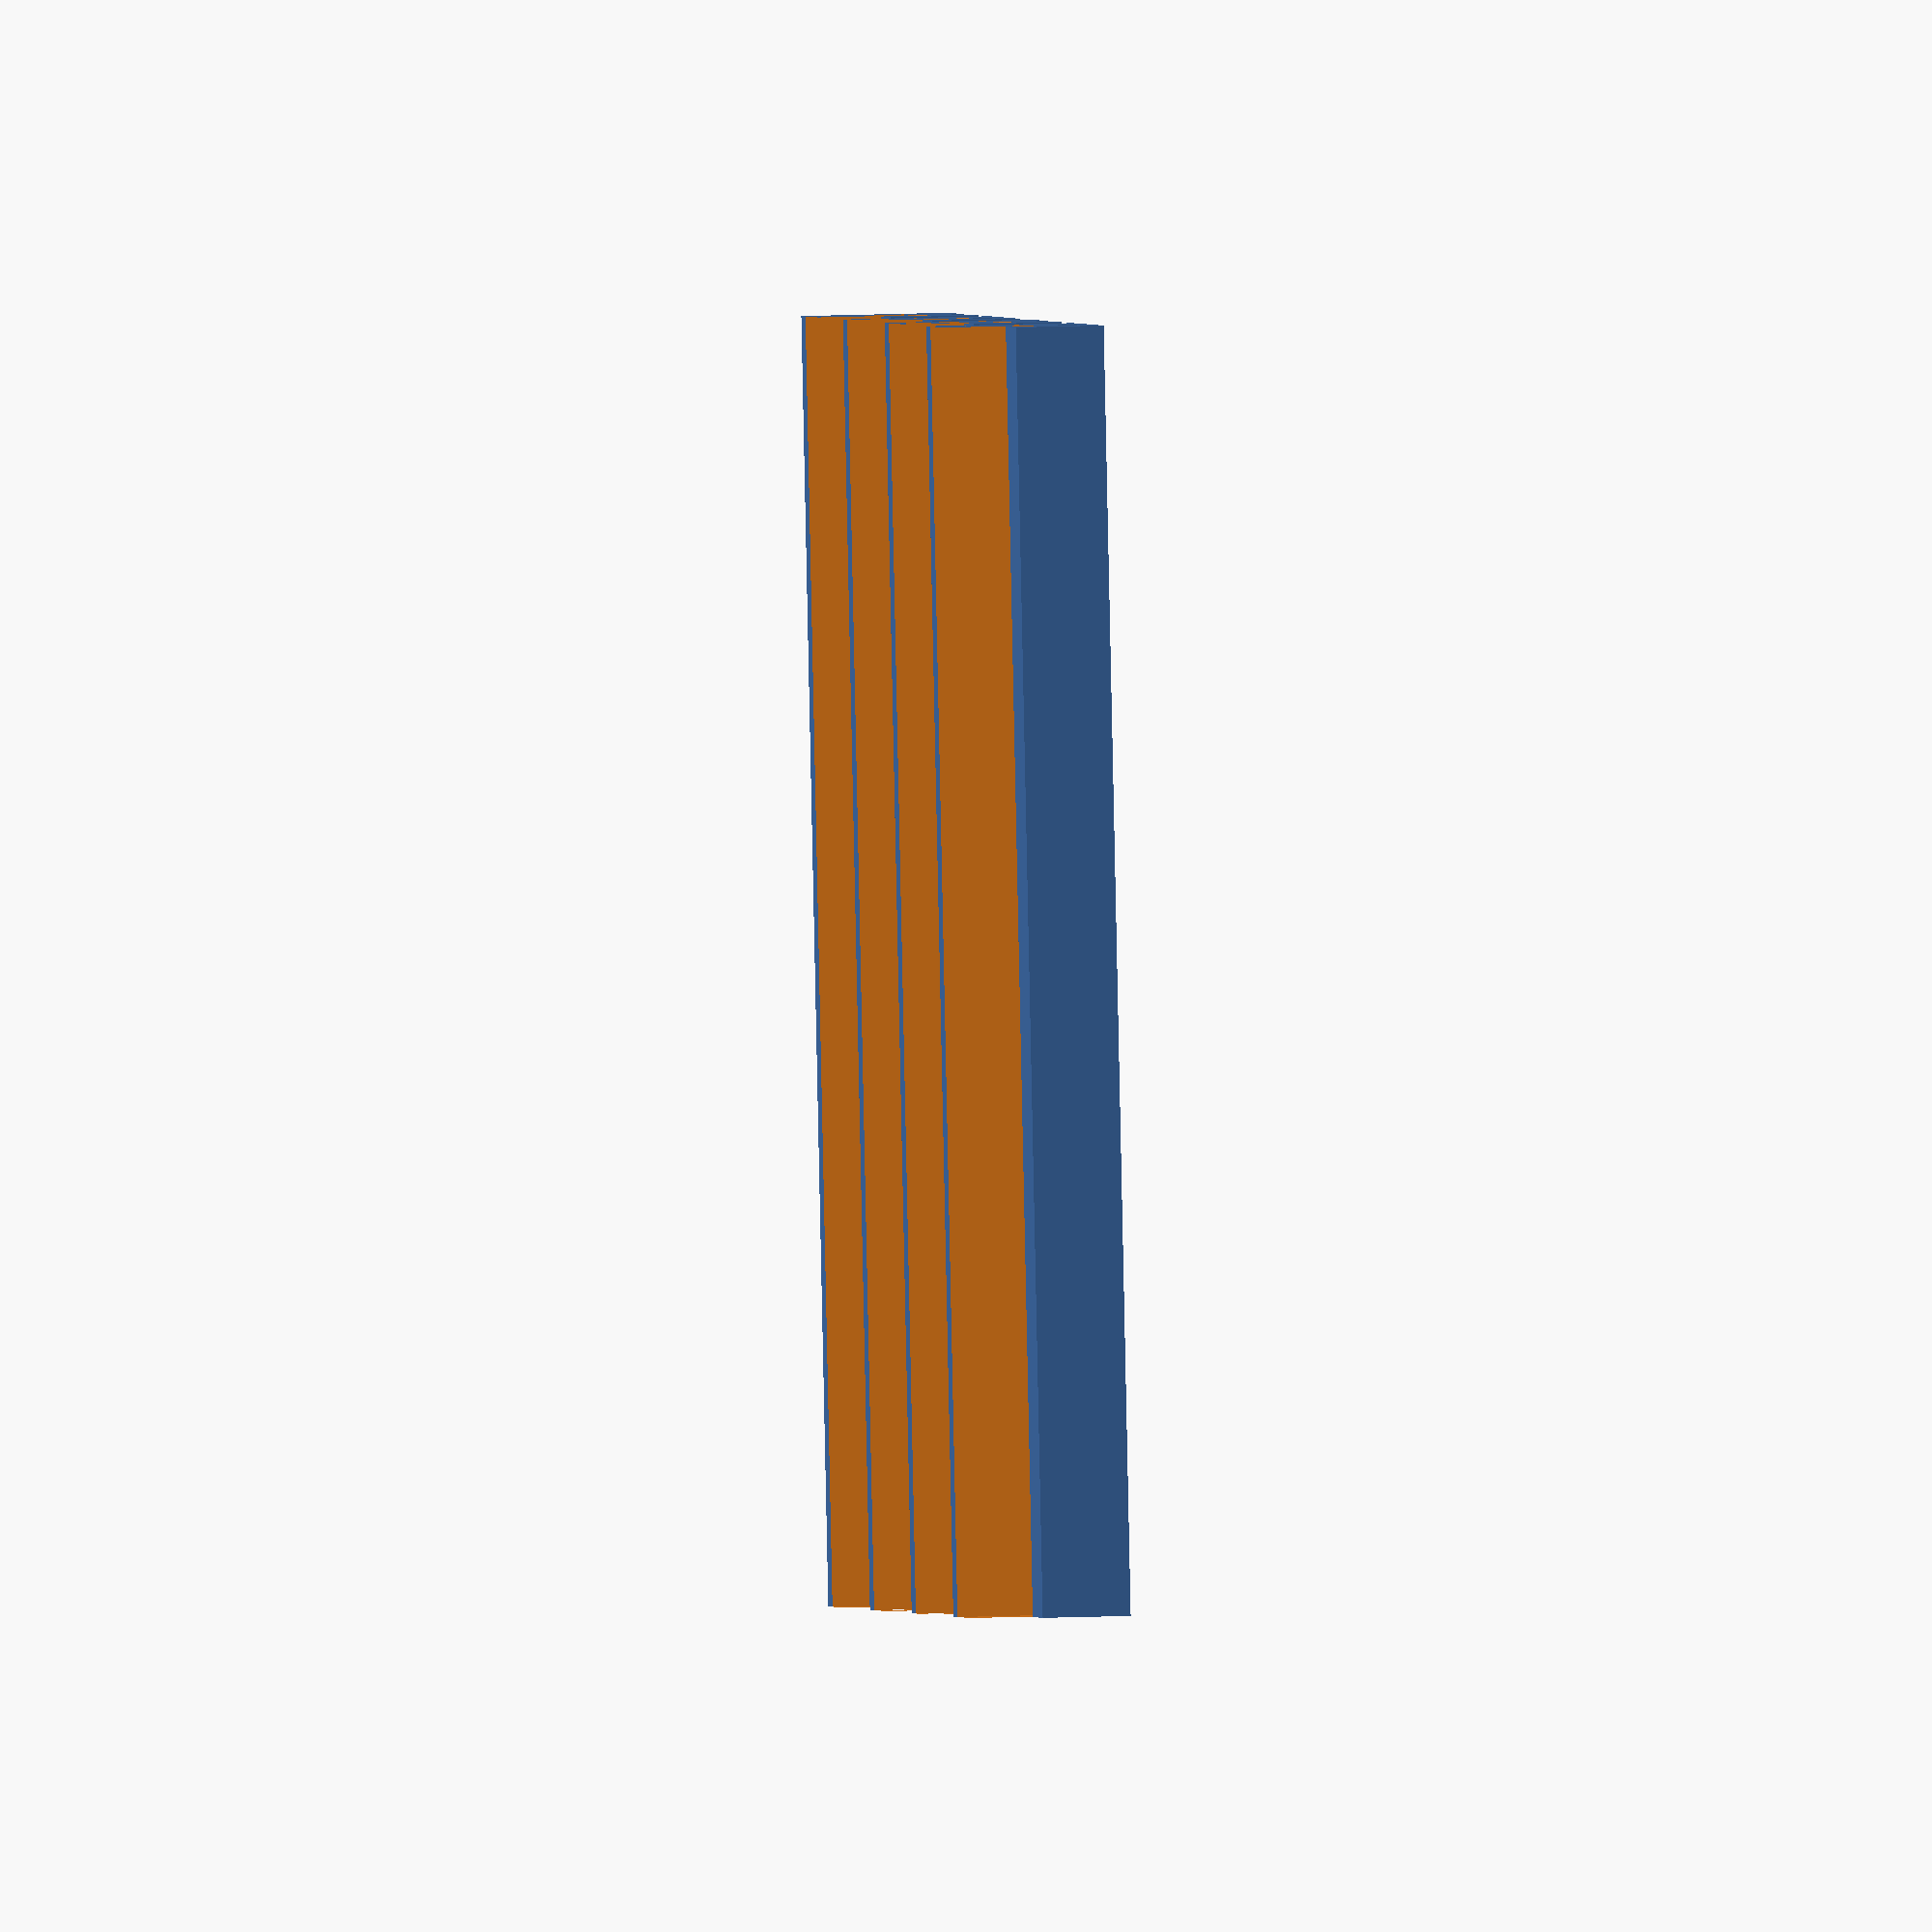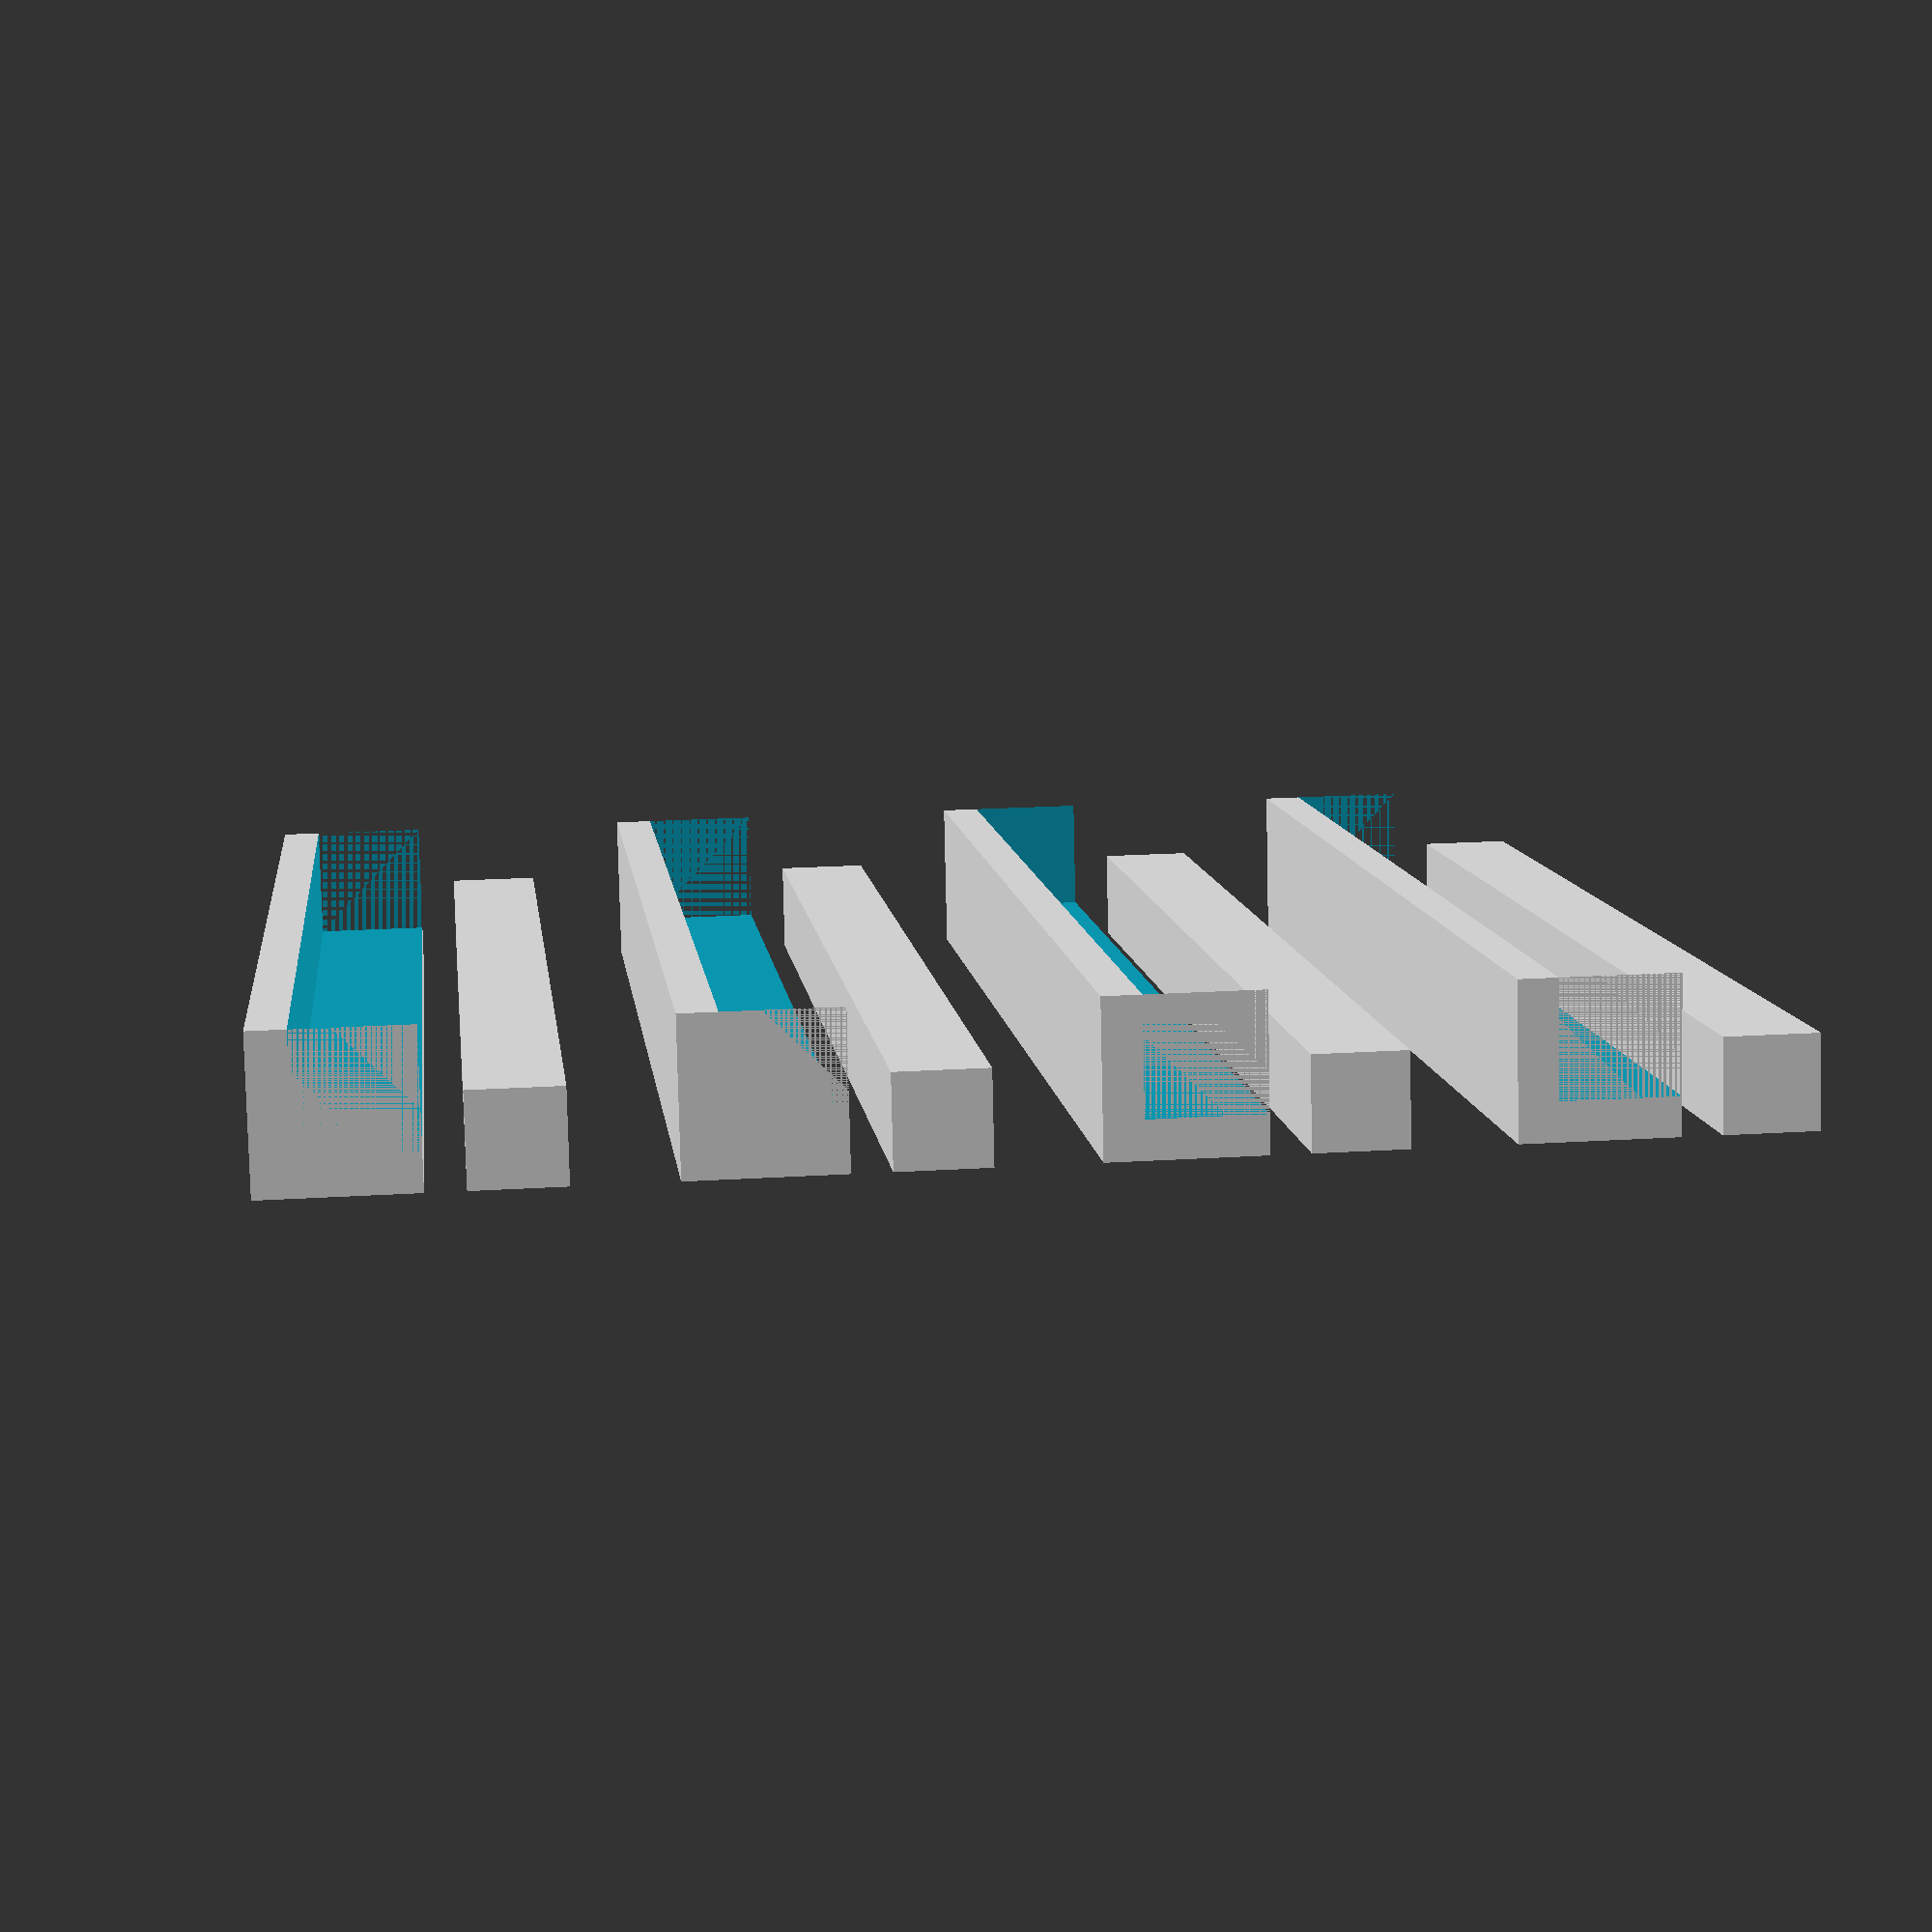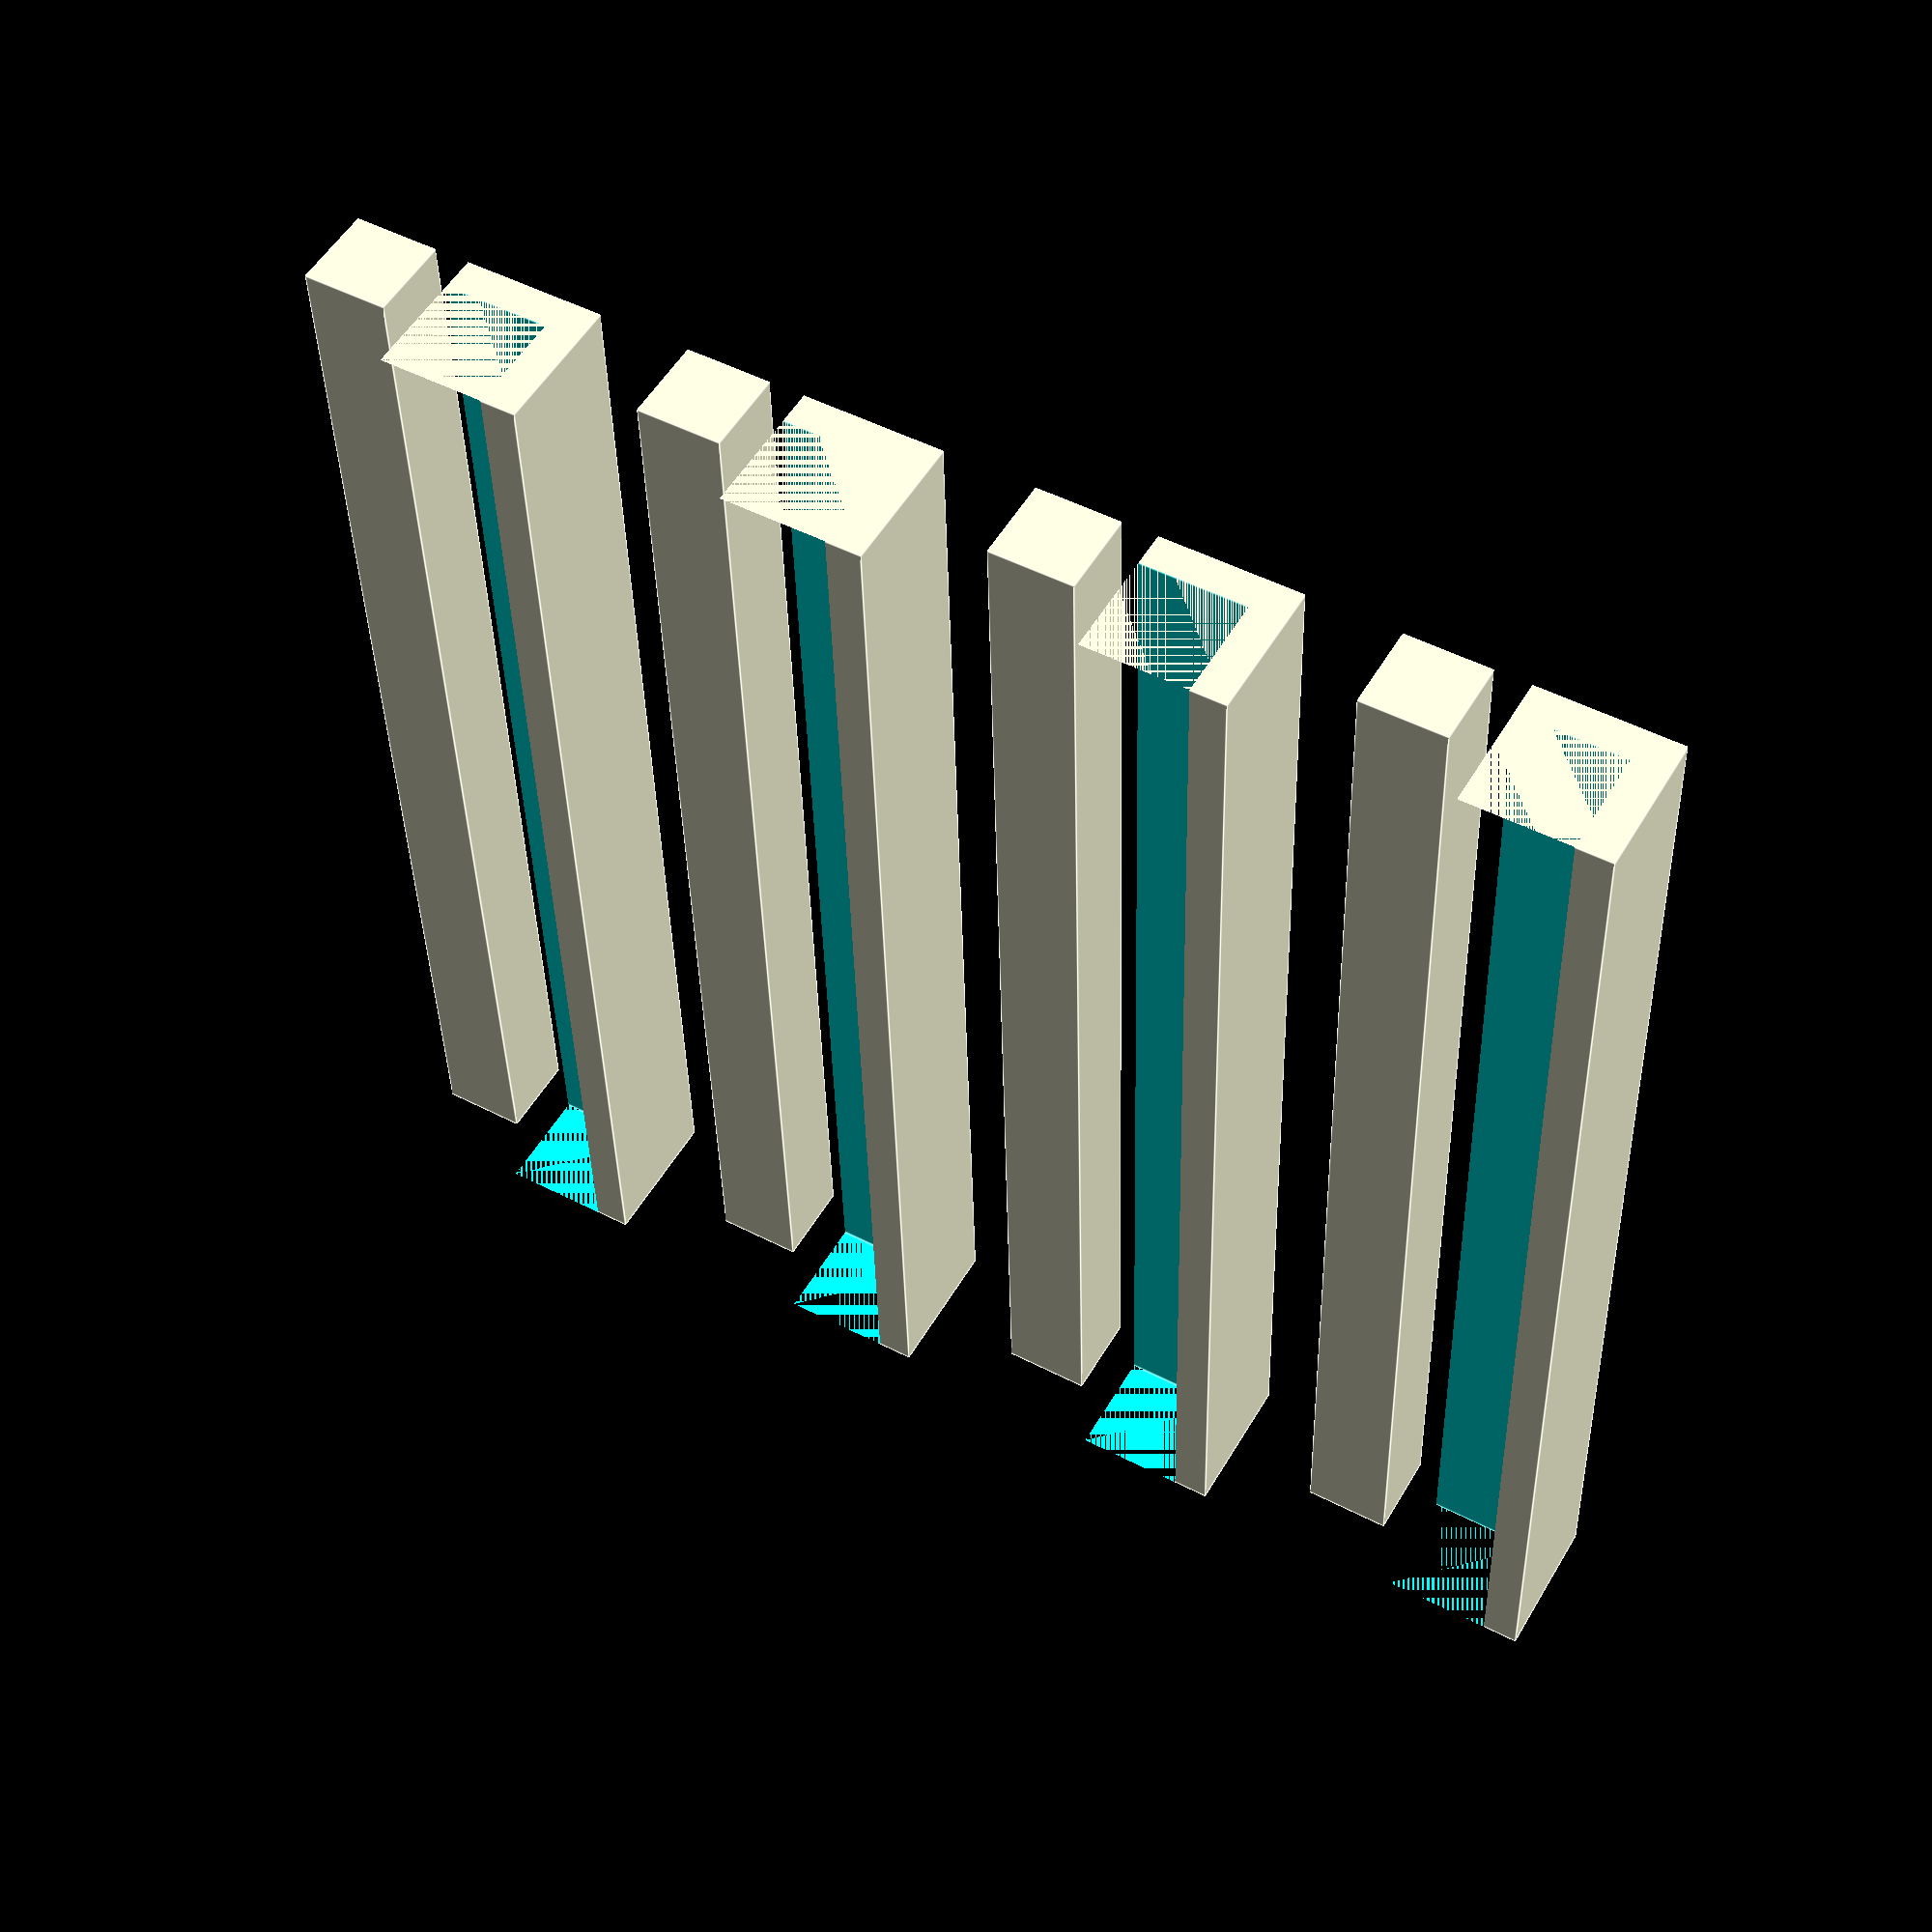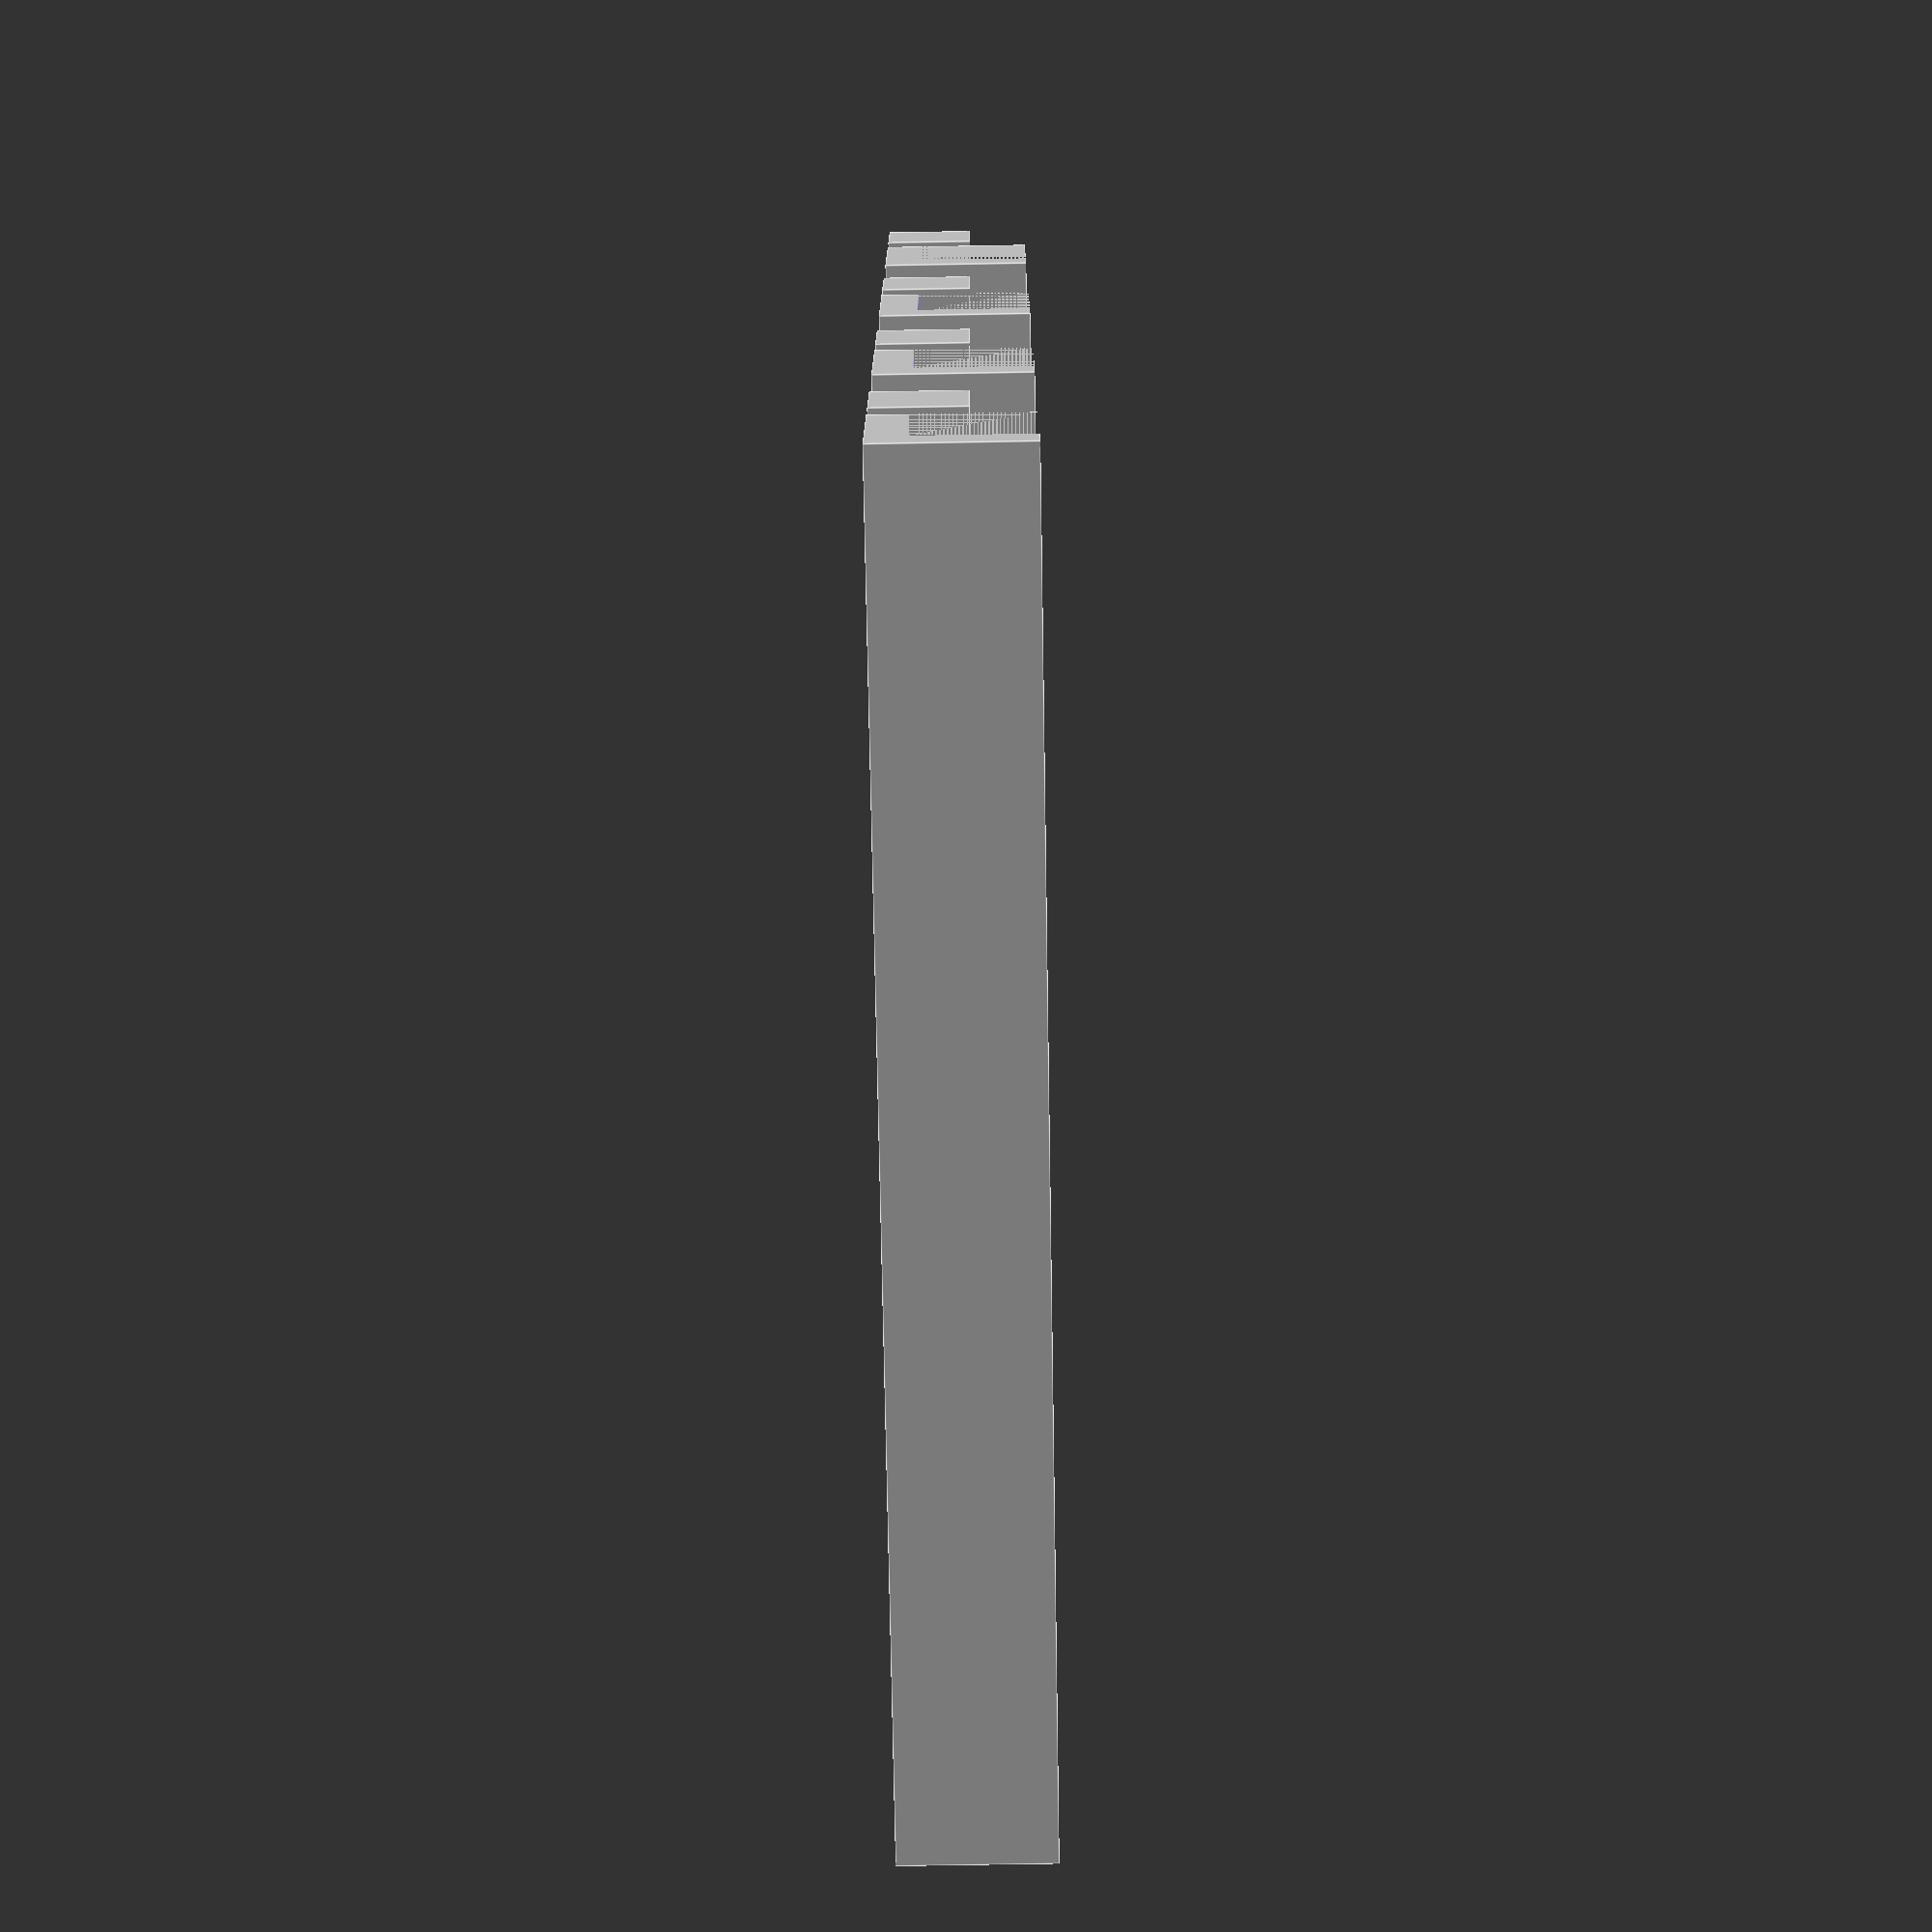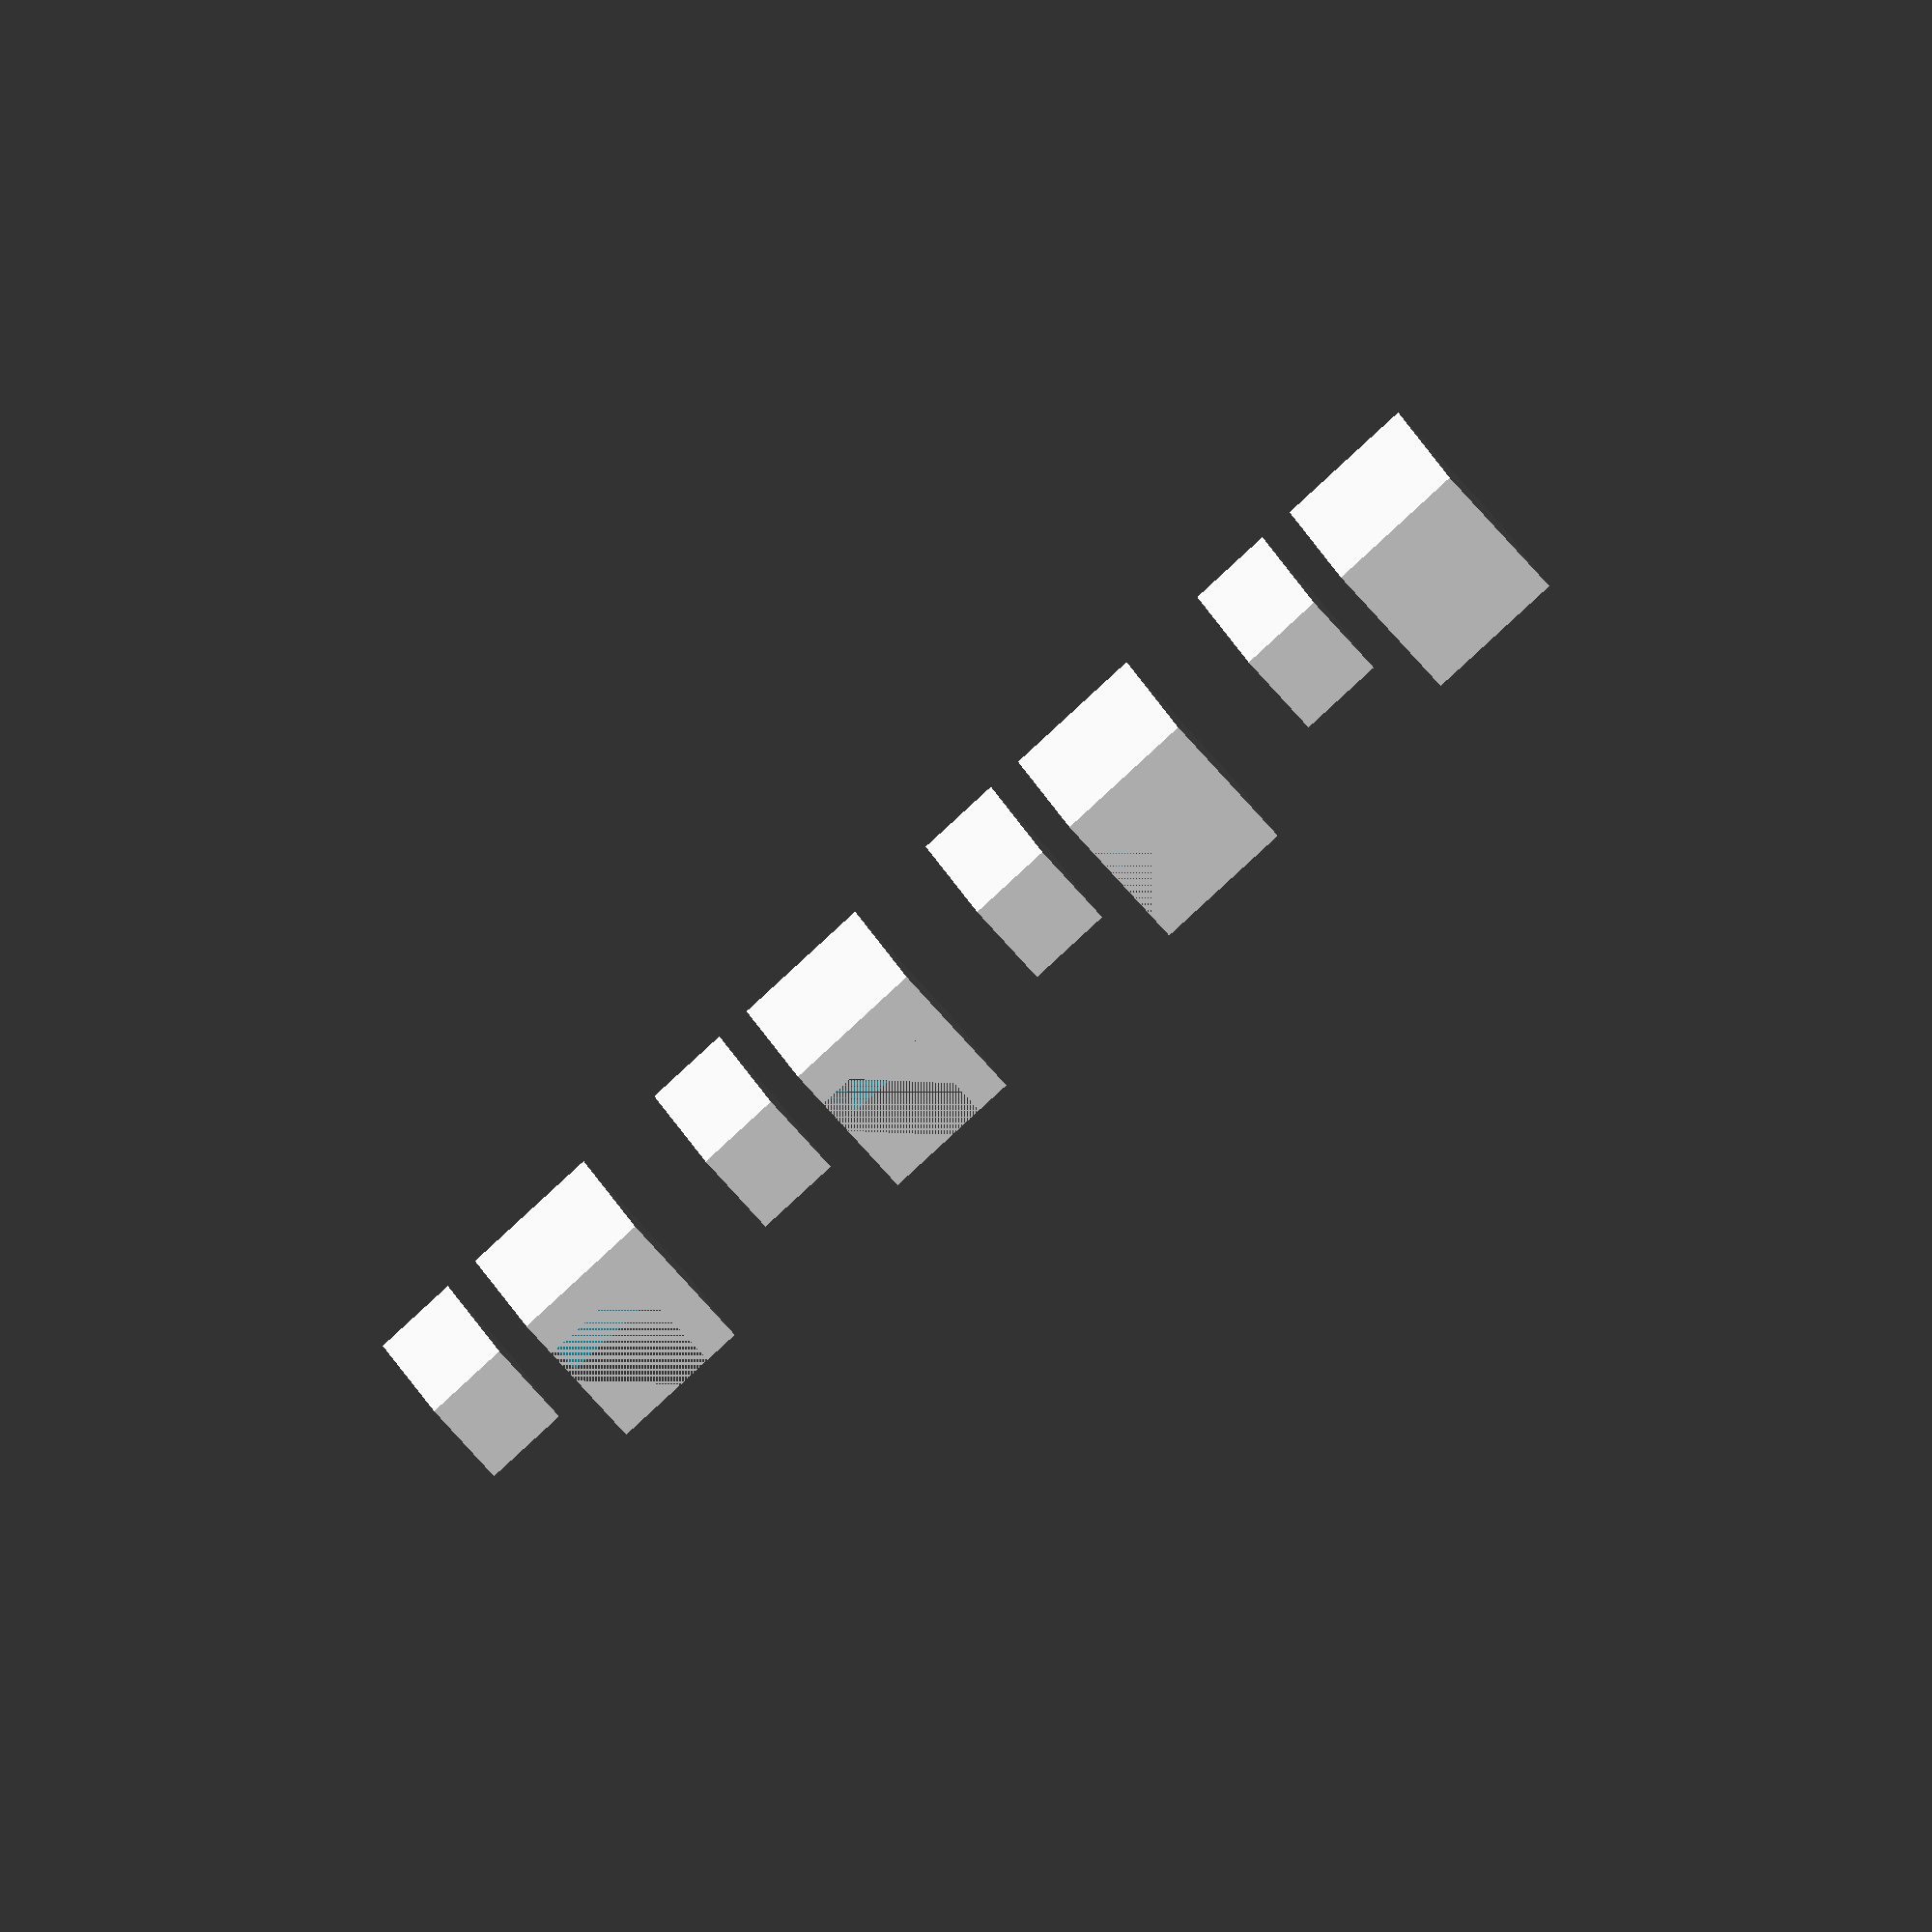
<openscad>
/* This piece was designed by Shawn French (McMaster University, Ontario, Canada)
It is part of the PFIbox (Printed Fluorescence Imaging box), a small and portable 3D-printed
fluorescence imager for bacteria, yeast, or any colony-forming organism.  It works well with solid
agar medium, and can image high density samples rapidly over time.  

Details can be found at https://www.github.com/sfrench007/scificube

Copyright 2017 McMaster University

Redistribution and use in source and binary forms, with or without modification, are permitted provided that the following conditions are met:

1. Redistributions of source code must retain the above copyright notice, this list of conditions and the following disclaimer.

2. Redistributions in binary form must reproduce the above copyright notice, this list of conditions and the following disclaimer in the documentation and/or other materials provided with the distribution.

3. Neither the name of the copyright holder nor the names of its contributors may be used to endorse or promote products derived from this software without specific prior written permission.

THIS SOFTWARE IS PROVIDED BY THE COPYRIGHT HOLDERS AND CONTRIBUTORS "AS IS" AND ANY EXPRESS OR IMPLIED WARRANTIES, INCLUDING, BUT NOT LIMITED TO, THE IMPLIED WARRANTIES OF MERCHANTABILITY AND FITNESS FOR A PARTICULAR PURPOSE ARE DISCLAIMED. IN NO EVENT SHALL THE COPYRIGHT HOLDER OR CONTRIBUTORS BE LIABLE FOR ANY DIRECT, INDIRECT, INCIDENTAL, SPECIAL, EXEMPLARY, OR CONSEQUENTIAL DAMAGES (INCLUDING, BUT NOT LIMITED TO, PROCUREMENT OF SUBSTITUTE GOODS OR SERVICES; LOSS OF USE, DATA, OR PROFITS; OR BUSINESS INTERRUPTION) HOWEVER CAUSED AND ON ANY THEORY OF LIABILITY, WHETHER IN CONTRACT, STRICT LIABILITY, OR TORT (INCLUDING NEGLIGENCE OR OTHERWISE) ARISING IN ANY WAY OUT OF THE USE OF THIS SOFTWARE, EVEN IF ADVISED OF THE POSSIBILITY OF SUCH DAMAGE.

*/

// Height 175 mm (camera to base)
// Width 157 mm
// Depth 134 mm
// 135 mm camera to top of transilluminator
// 40 mm transilluminator height (base height)

boardWidth = 147;
boardDepth = 115;
boardHeight = 2;
acWidth = 11.5;
acHeight = 9;
acOffset = 5;
acRad = (acHeight/2)+1;
switchWidth = 11;
switchHeight = 7;
switchOffset = 3.5;

transDepth = 126.5;
transWidth = 157.5;
transHeight = 40;
transWallWidth = (transWidth-boardWidth)/2;

rigWallWidth = 3;
rigHeight = 175;
rigWidth = transWidth + (rigWallWidth * 2);
rigDepth = transDepth + (rigWallWidth * 2);
echo(rigWidth);
echo(rigDepth);
riserHeight = 4.8;
riserWidth = 10;

railWidth = 20;
sideWallWidth = 2;
allowance = 1;
slitDepth = 10;

// Make the 'L' shaped corners
module makeRail(xr,yr) {
    difference() {
        translate([xr,yr,0]) cube(size = [rigHeight,railWidth,railWidth],center=false);
        translate([xr,yr+(railWidth/4),railWidth/4]) cube(size = [rigHeight,railWidth,railWidth],center=false);
    }

    translate([xr,yr+(railWidth+5),0]) cube(size = [rigHeight,(railWidth*3/4)-sideWallWidth-allowance,(railWidth*3/4)-sideWallWidth-allowance],center=false);
}

makeRail(0,0);
makeRail(0,50);
makeRail(0,100);
makeRail(0,150);



</openscad>
<views>
elev=348.9 azim=79.5 roll=83.4 proj=o view=solid
elev=80.8 azim=83.7 roll=1.3 proj=p view=solid
elev=127.3 azim=88.4 roll=150.2 proj=p view=edges
elev=70.2 azim=4.0 roll=271.0 proj=p view=edges
elev=85.0 azim=93.1 roll=222.5 proj=o view=wireframe
</views>
